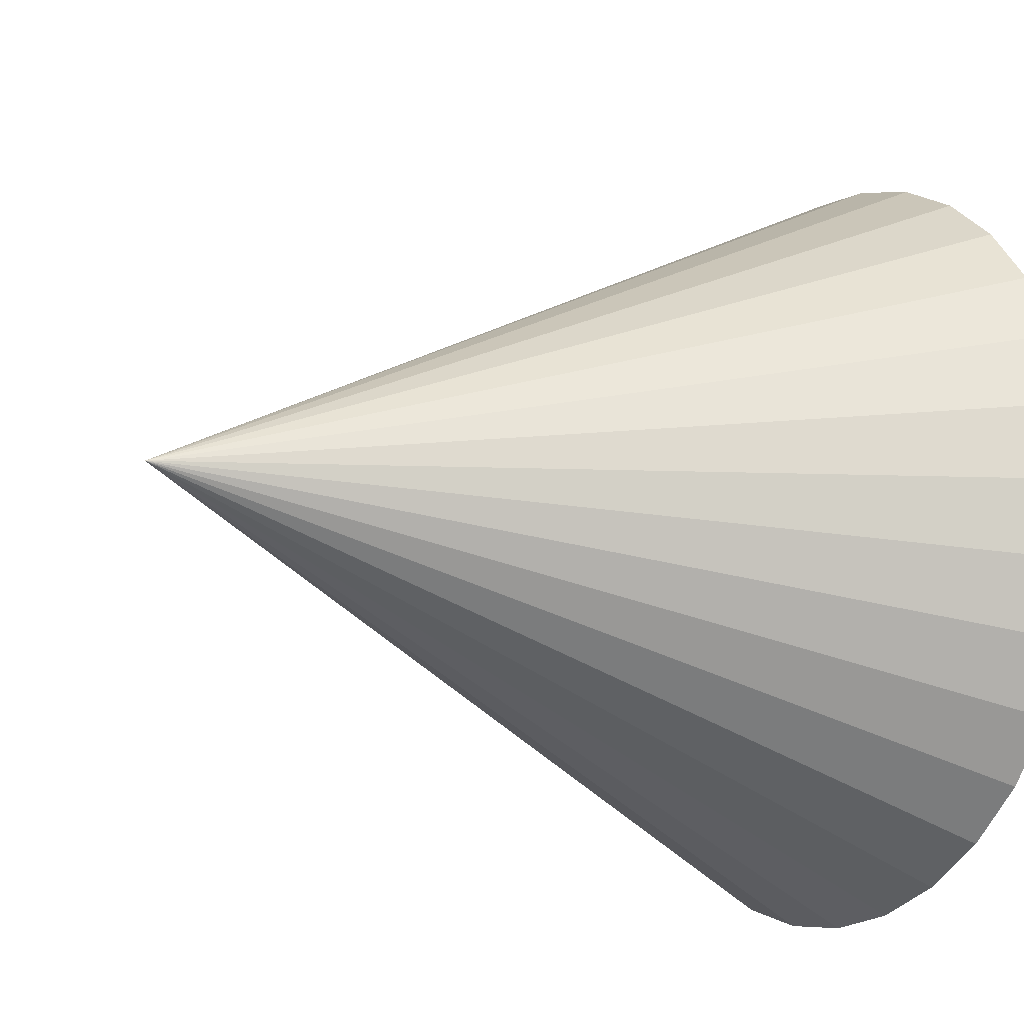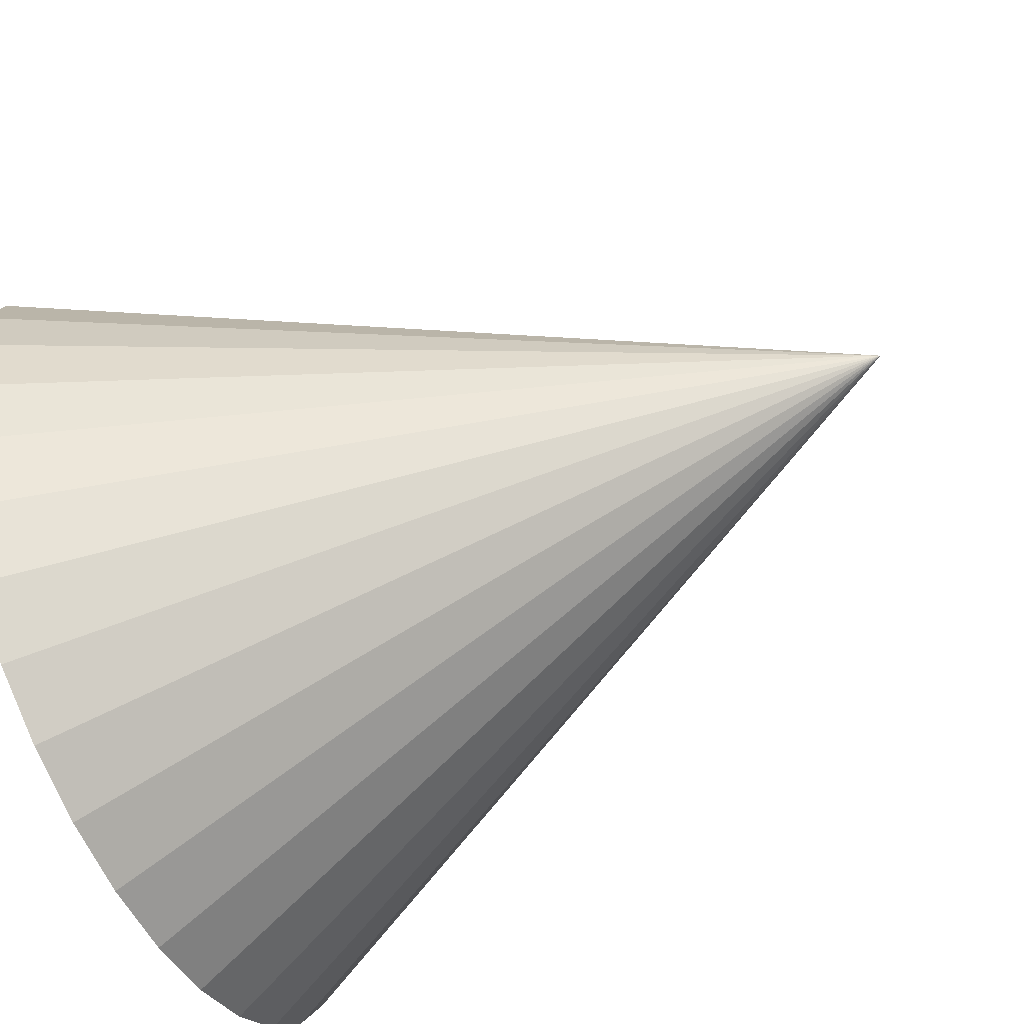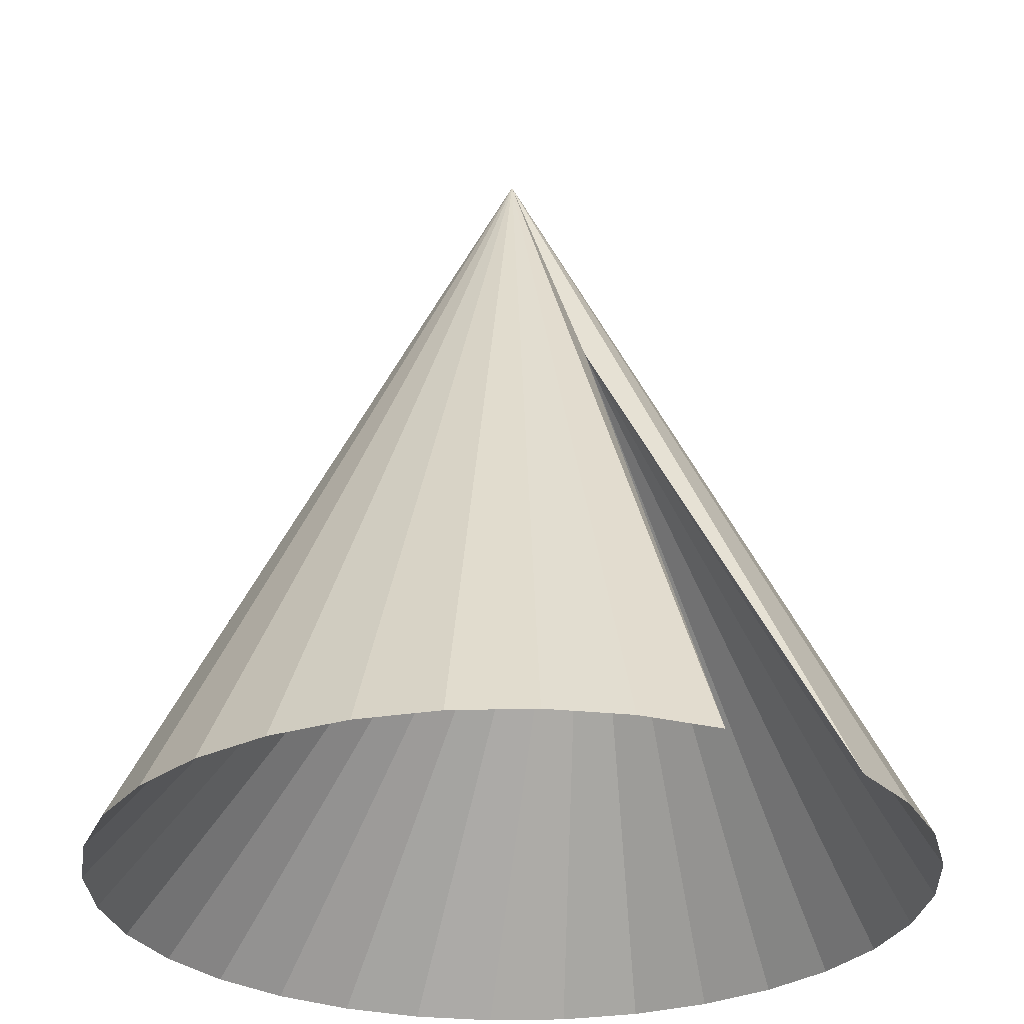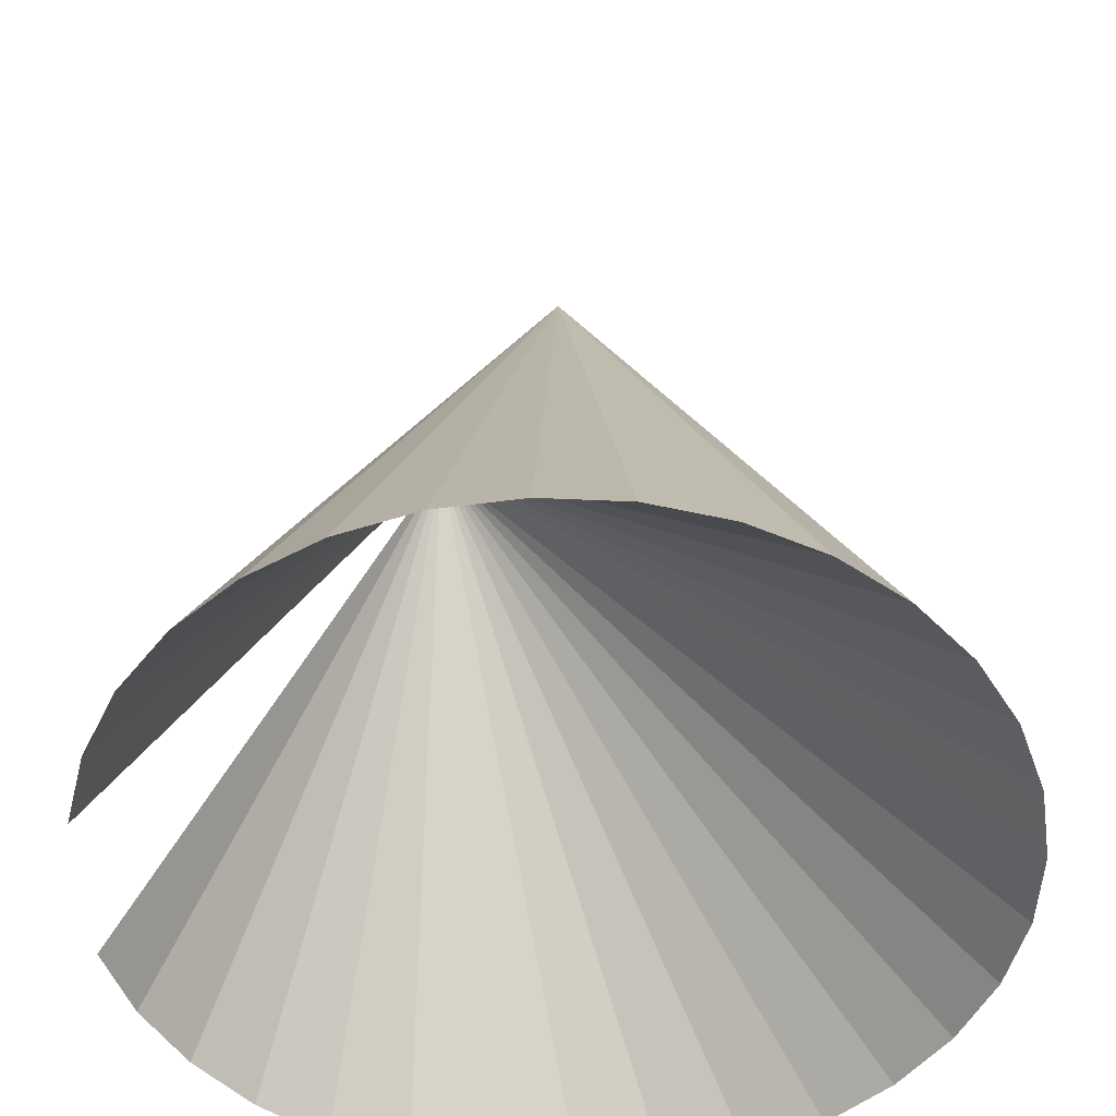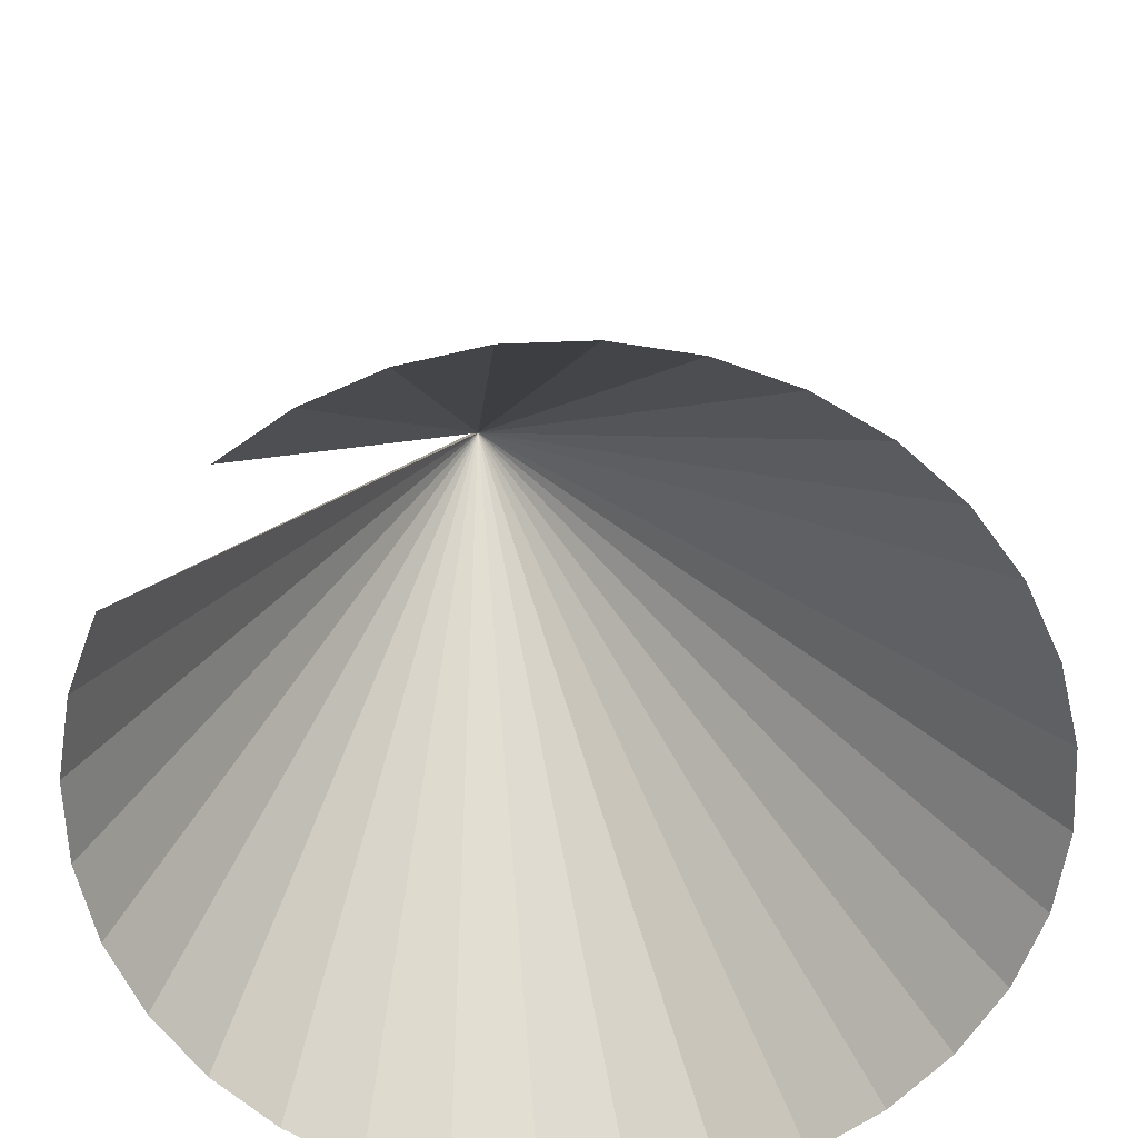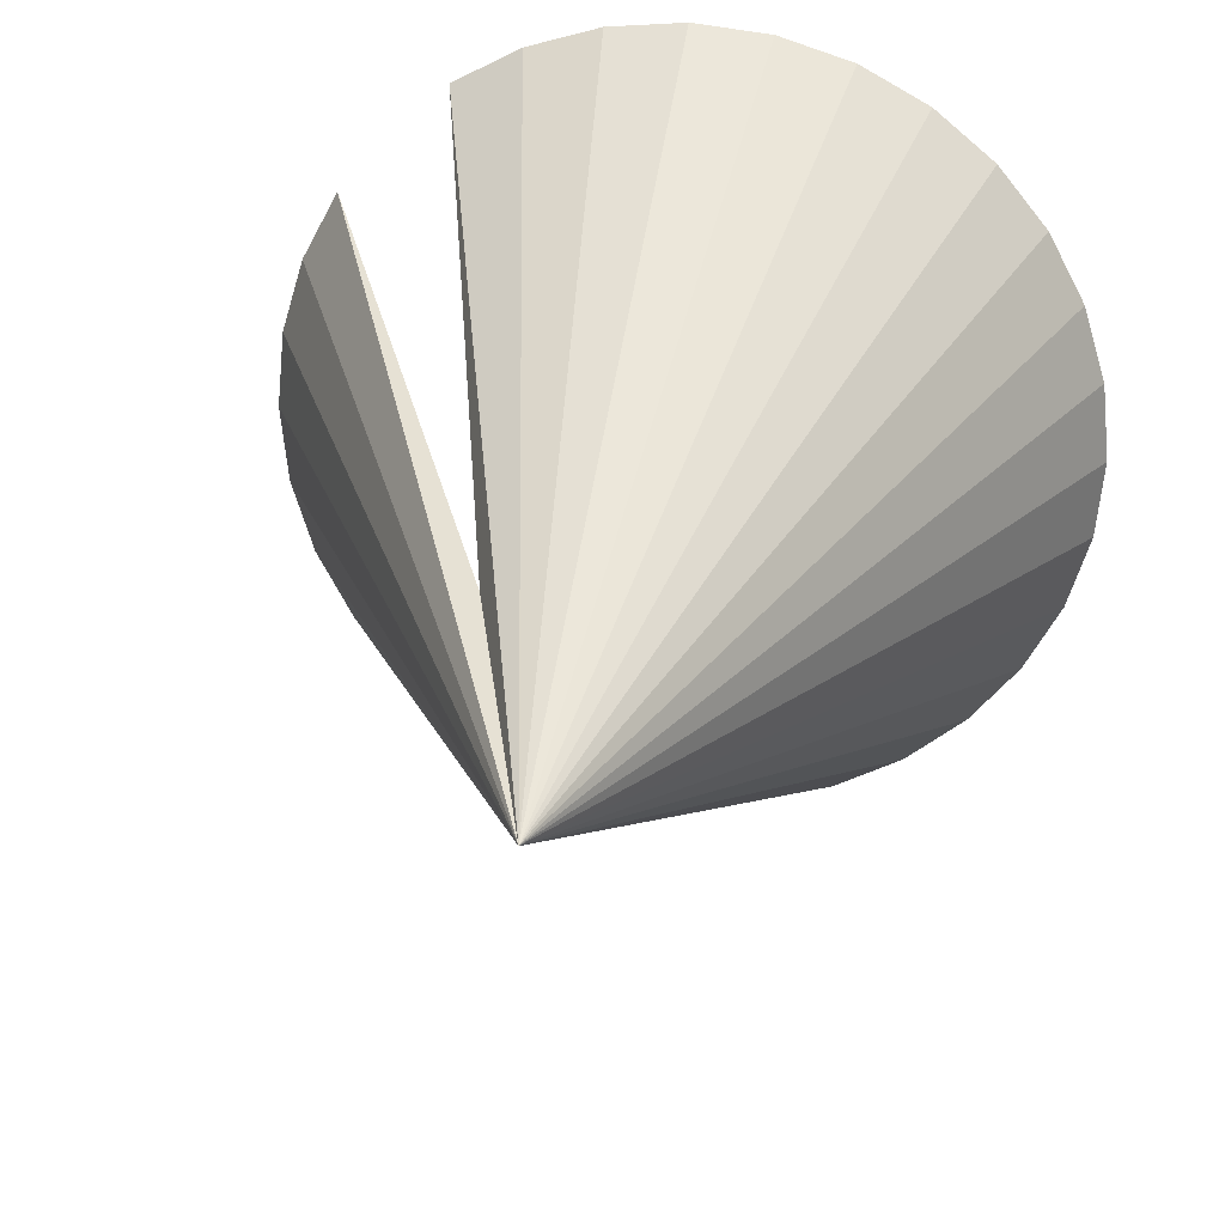
<metadata>
{"format":"obj","ext":"obj","renderer":"f3d","projection":"perspective","resolution":1024,"background":"white","views":[{"elev":-13.4,"azim":-121.1,"up":"+Z"},{"elev":-61.4,"azim":115.8,"up":"+Z"},{"elev":-28.8,"azim":7.9,"up":"+Y"},{"elev":-49.5,"azim":137.8,"up":"+Y"},{"elev":-62.1,"azim":97.8,"up":"+Y"},{"elev":25.7,"azim":-170.1,"up":"+Z"}]}
</metadata>
<code>
o Cone
v 0.803 3.6e-05 -1.051
v 0.803 2 -0.0515
v 0.9981 3.6e-05 -1.032
v 1.186 3.6e-05 -0.9754
v 1.359 3.6e-05 -0.883
v 1.51 3.6e-05 -0.7586
v 1.635 3.6e-05 -0.6071
v 1.727 3.6e-05 -0.4342
v 1.784 3.6e-05 -0.2466
v 1.803 3.6e-05 -0.0515
v 1.784 3.6e-05 0.1436
v 1.727 3.6e-05 0.3312
v 1.635 3.6e-05 0.5041
v 1.014 1.334 0.1346
v 1.359 3.6e-05 0.78
v 1.186 3.6e-05 0.8724
v 0.9981 3.6e-05 0.9293
v 0.803 3.6e-05 0.9485
v 0.6079 3.6e-05 0.9293
v 0.4204 3.6e-05 0.8724
v 0.2475 3.6e-05 0.78
v 0.09593 3.6e-05 0.6556
v -0.02844 3.6e-05 0.5041
v -0.1208 3.6e-05 0.3312
v -0.1778 3.6e-05 0.1436
v -0.197 3.6e-05 -0.0515
v -0.1778 3.6e-05 -0.2466
v -0.1208 3.6e-05 -0.4342
v -0.02843 3.6e-05 -0.6071
v 0.09593 3.6e-05 -0.7586
v 0.2475 3.6e-05 -0.883
v 0.4204 3.6e-05 -0.9754
v 0.6079 3.6e-05 -1.032
f 1 2 3
f 3 2 4
f 4 2 5
f 5 2 6
f 6 2 7
f 7 2 8
f 8 2 9
f 9 2 10
f 10 2 11
f 11 2 12
f 12 2 13
f 13 2 14
f 14 2 15
f 15 2 16
f 16 2 17
f 17 2 18
f 18 2 19
f 19 2 20
f 20 2 21
f 21 2 22
f 22 2 23
f 23 2 24
f 24 2 25
f 25 2 26
f 26 2 27
f 27 2 28
f 28 2 29
f 29 2 30
f 30 2 31
f 31 2 32
f 32 2 33
f 33 2 1
f 14 29 30
f 33 1 14
f 3 4 14
f 5 6 14
f 7 8 14
f 9 10 14
f 11 12 14
f 14 15 16
f 12 13 14
f 8 9 14
f 4 5 14
f 32 33 14
f 30 31 14
f 28 29 14
f 26 27 14
f 24 25 14
f 22 23 14
f 20 21 14
f 18 19 14
f 16 17 14
f 10 11 14
f 14 17 18
f 19 20 14
f 23 24 14
f 27 28 14
f 31 32 14
f 6 7 14
f 14 21 22
f 25 26 14
f 1 3 14

</code>
